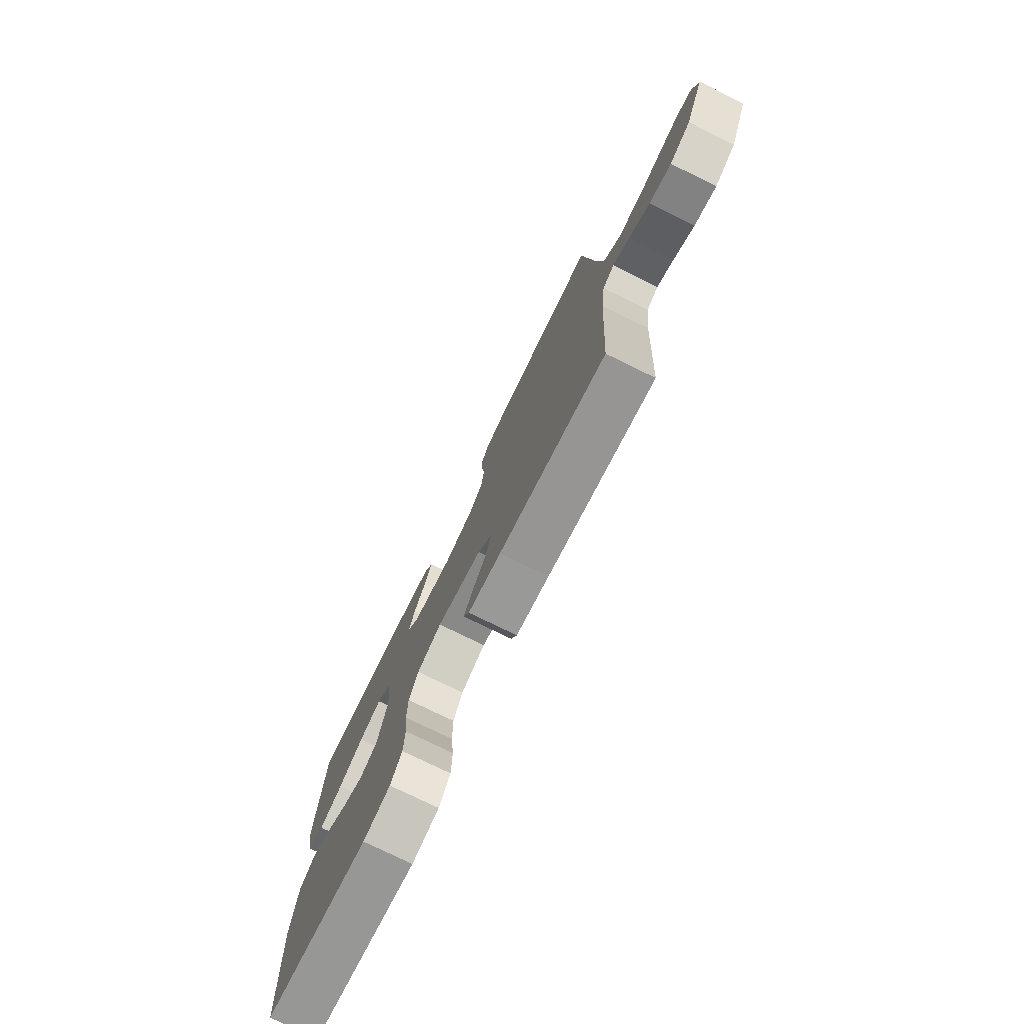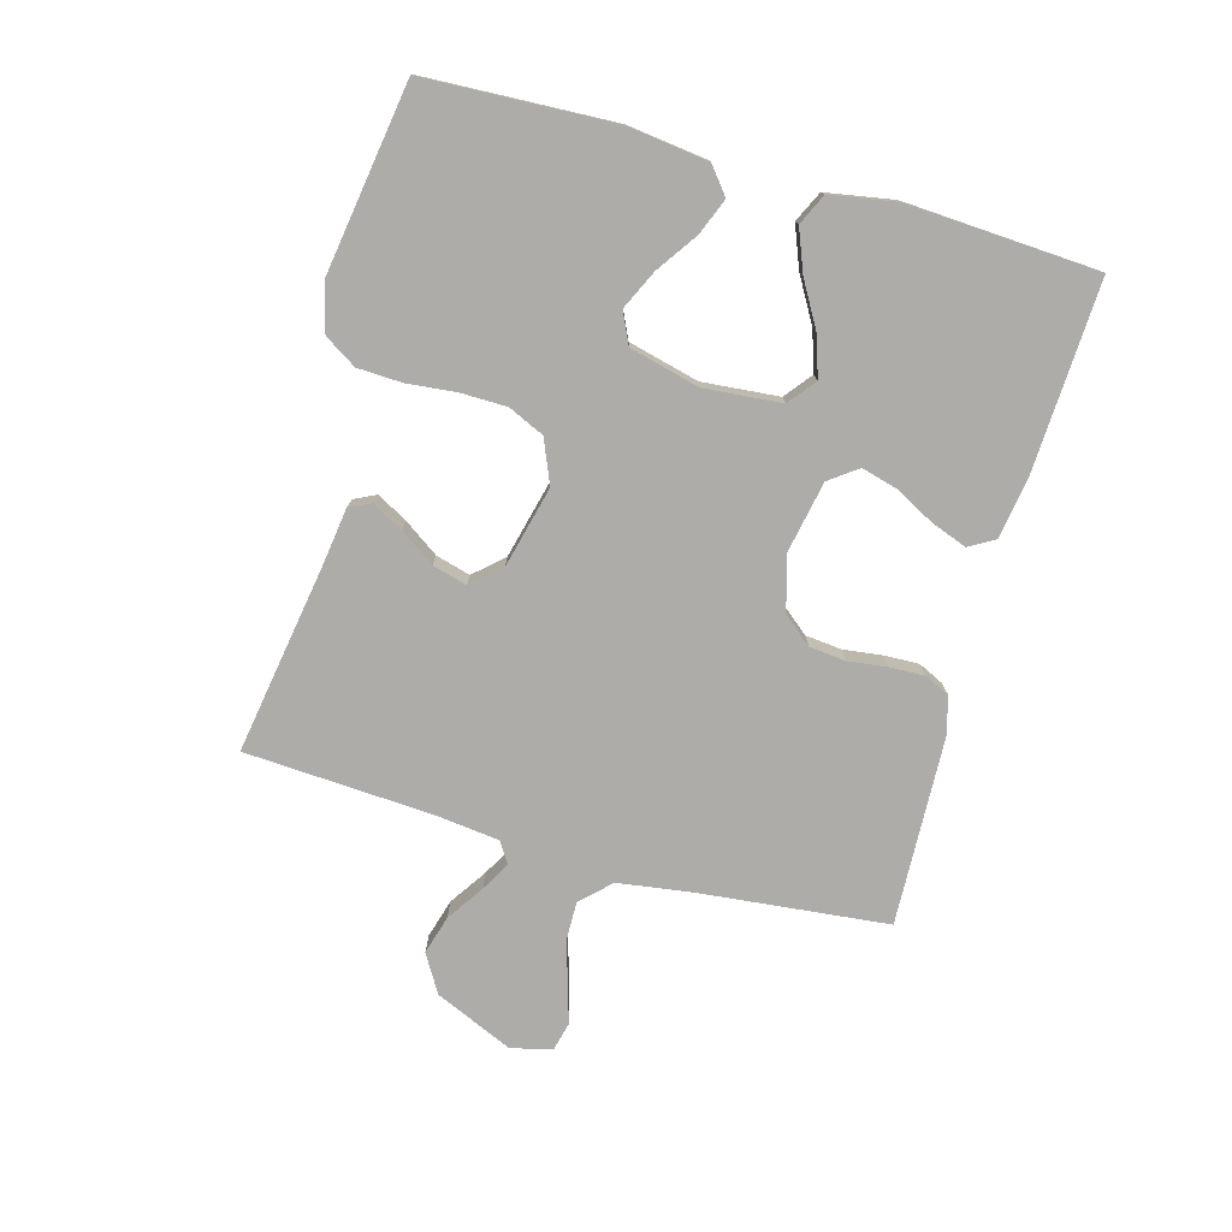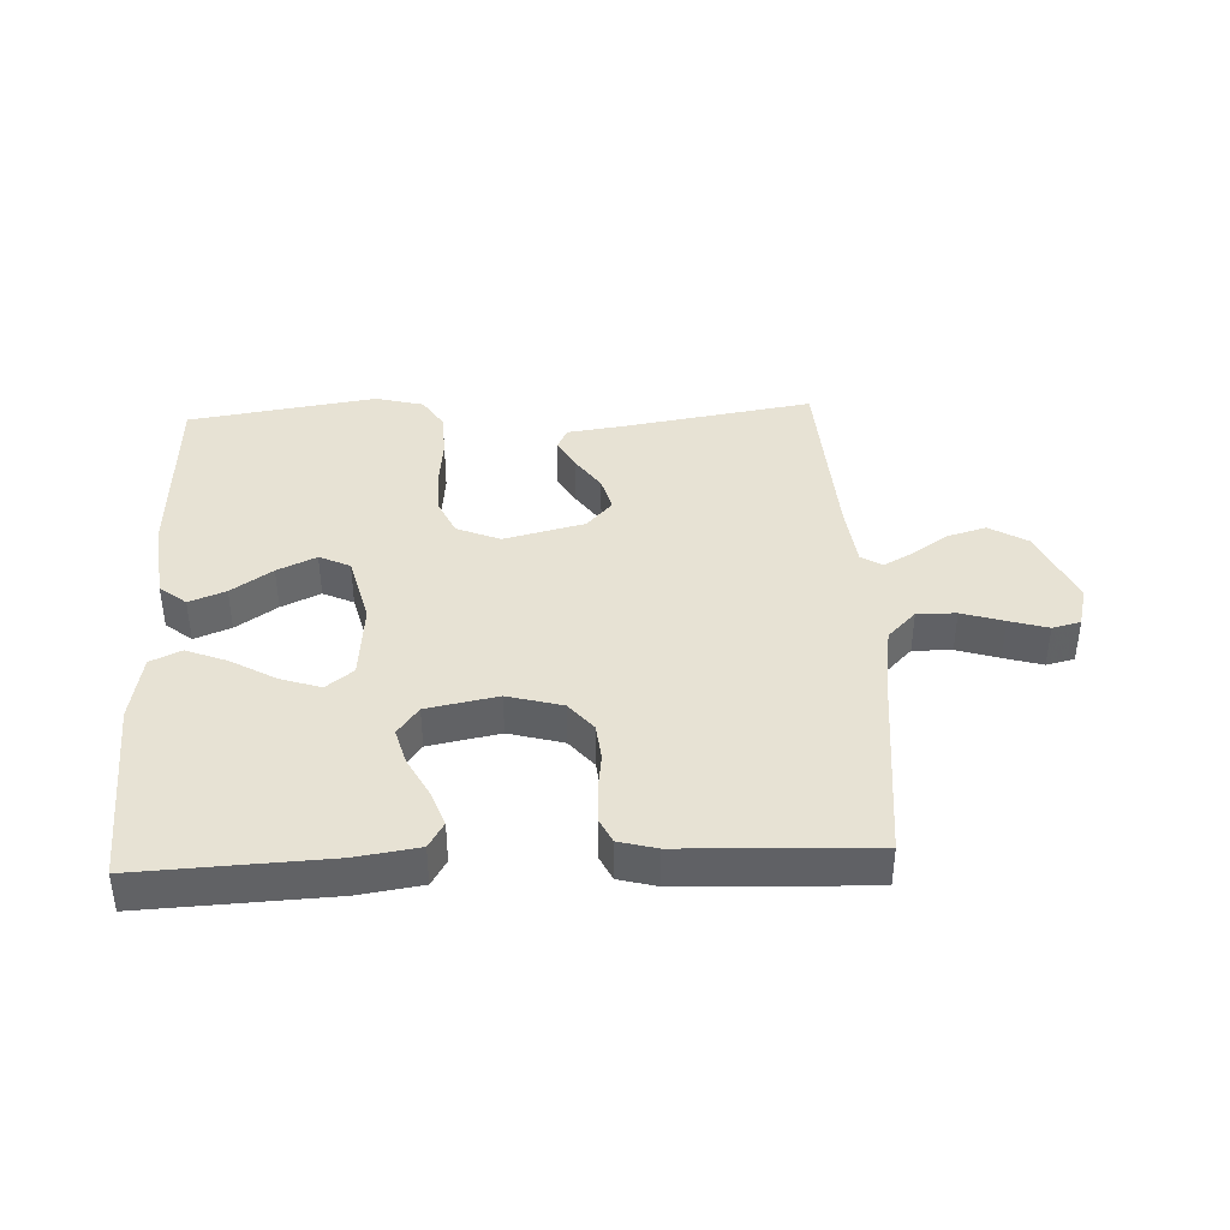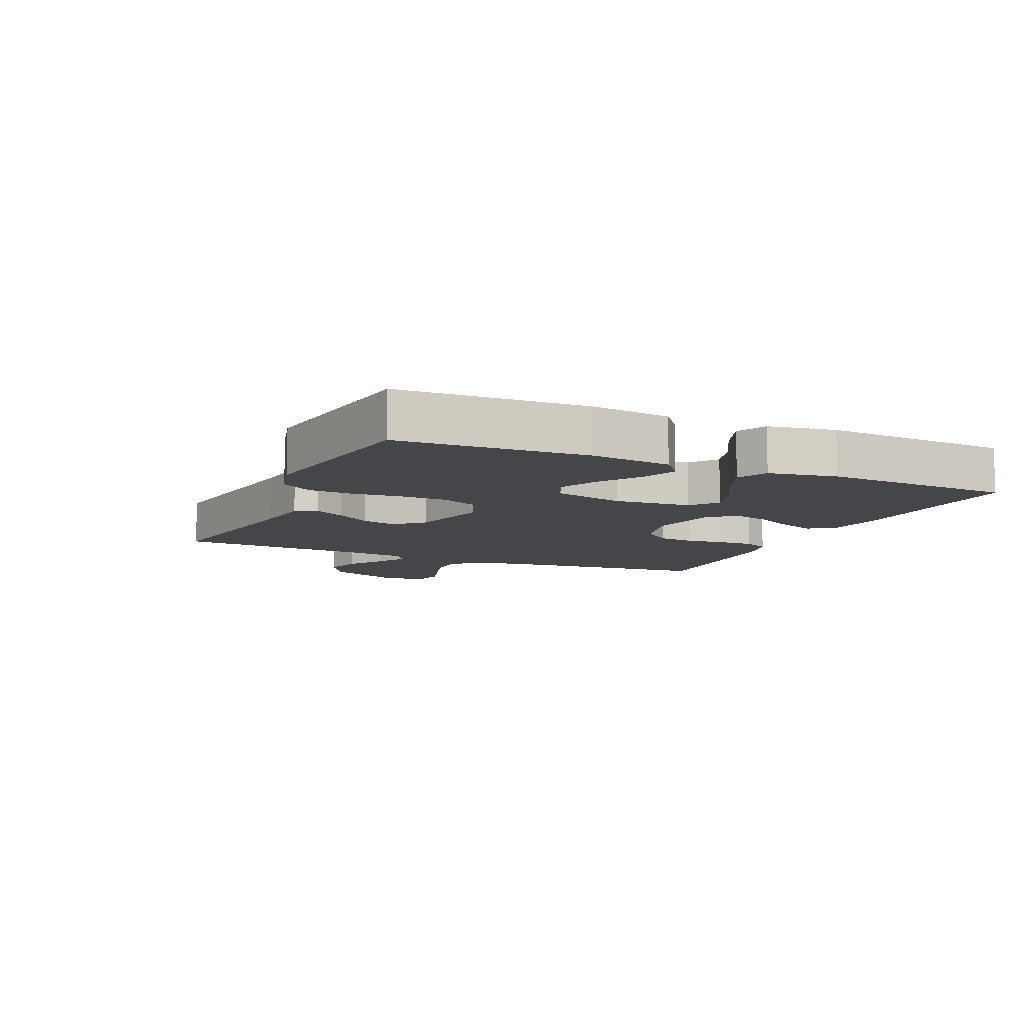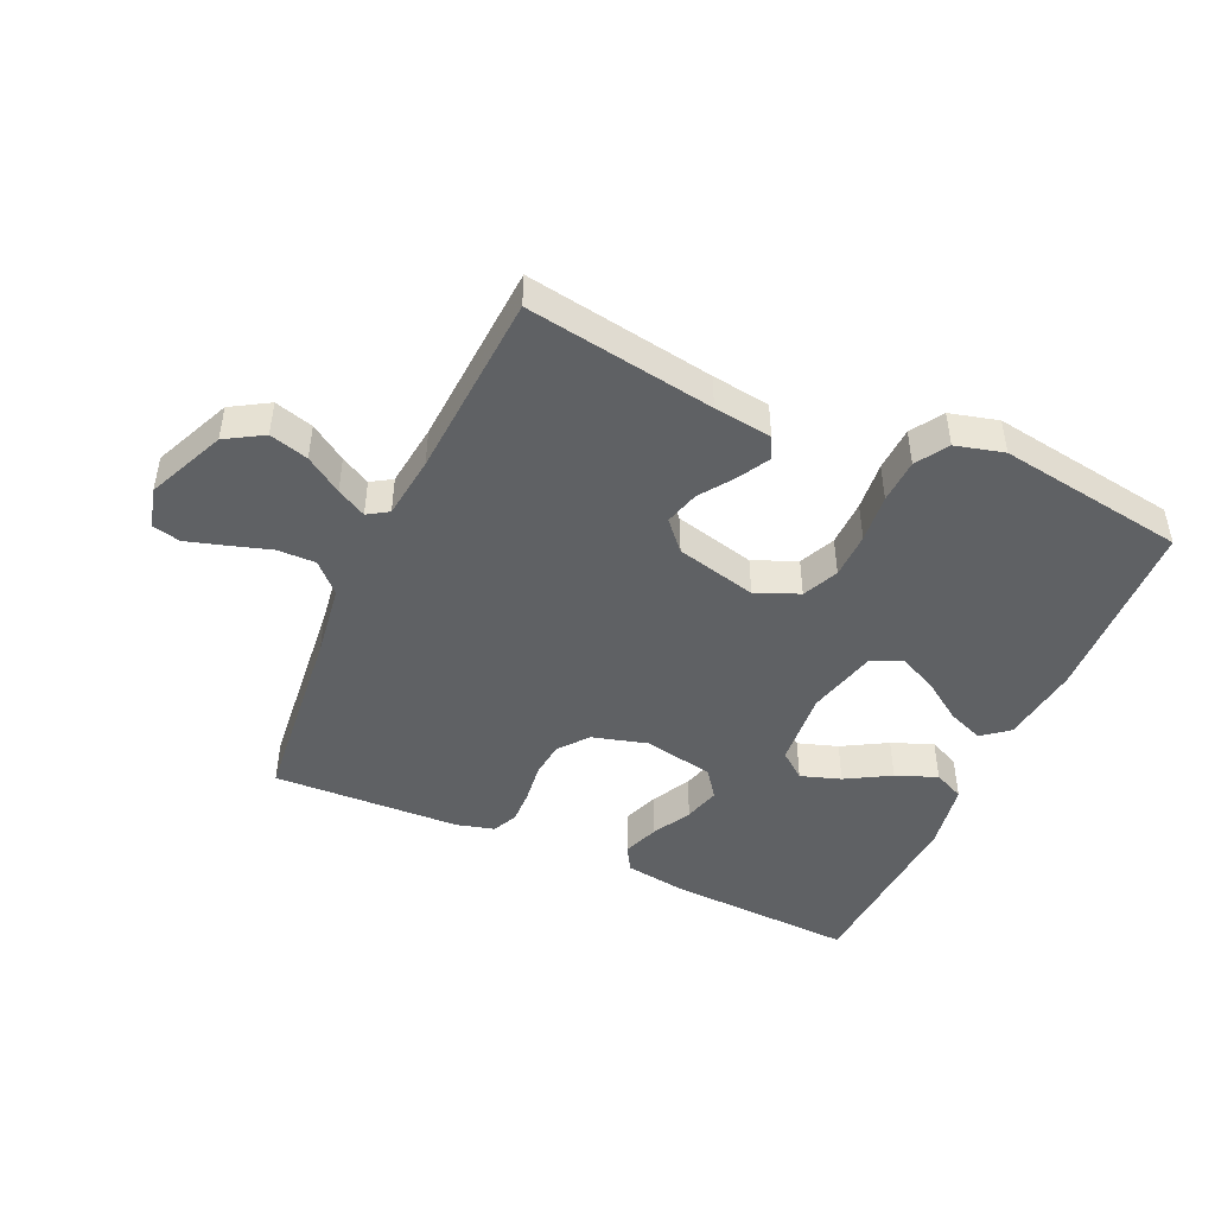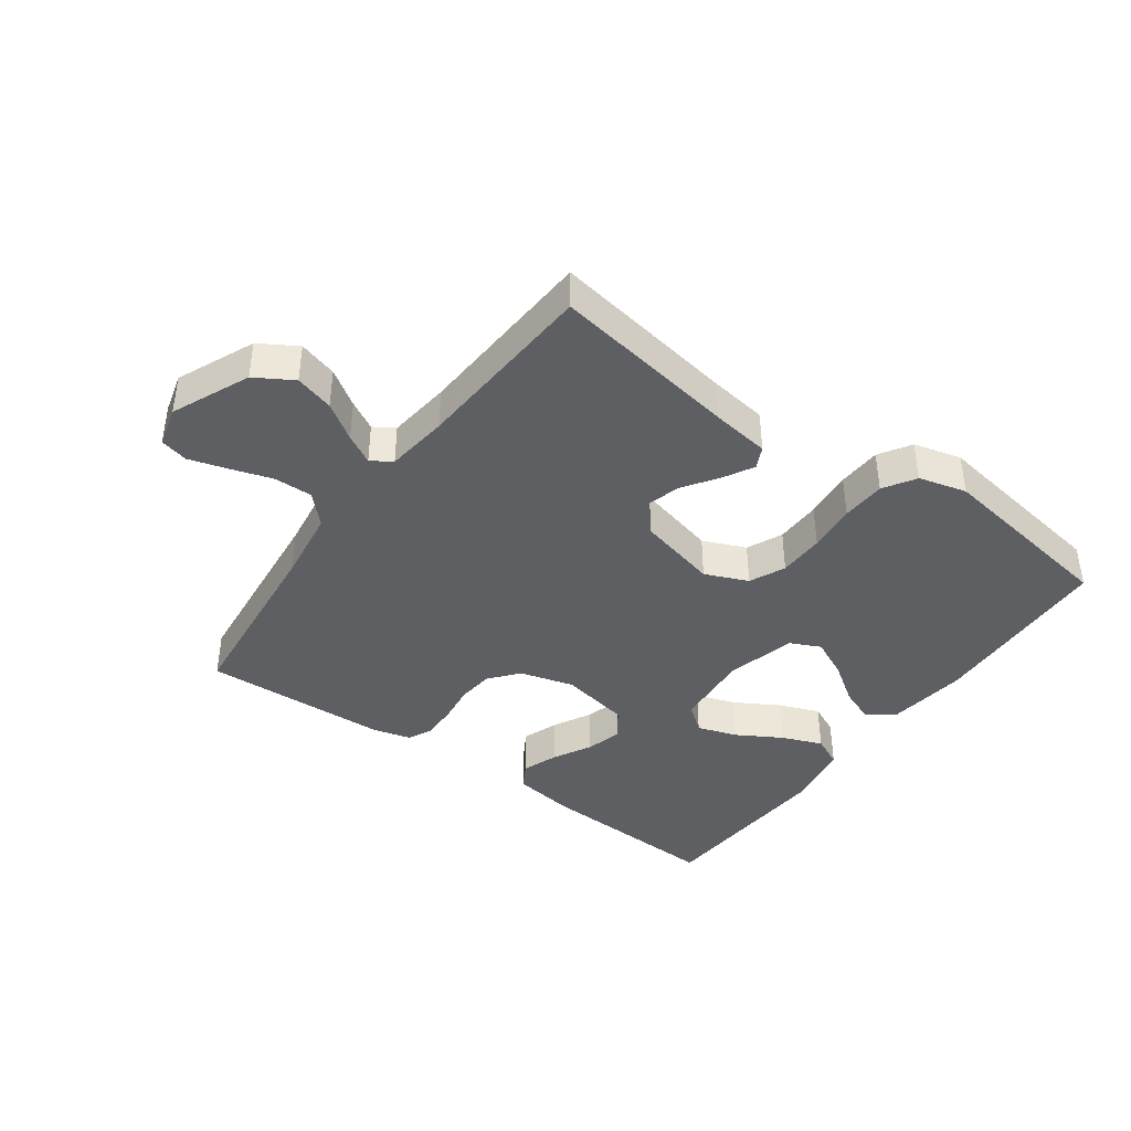
<metadata>
{"format":"obj","ext":"obj","renderer":"f3d","projection":"perspective","resolution":1024,"background":"white","views":[{"elev":-76.5,"azim":63.9,"up":"+Z"},{"elev":-76.8,"azim":-105.6,"up":"+Y"},{"elev":39.8,"azim":-2.6,"up":"+Y"},{"elev":-9.4,"azim":-113.9,"up":"+Y"},{"elev":-46.1,"azim":155.7,"up":"+Y"},{"elev":-40.7,"azim":144.2,"up":"+Y"}]}
</metadata>
<code>
v -0.5 0.07 0.5
v -0.2 0.07 0.486
v -0.1 0.07 0.471
v -0.076 0.07 0.43
v -0.097 0.07 0.373
v -0.13 0.07 0.311
v -0.146 0.07 0.253
v -0.113 0.07 0.208
v 0 0.07 0.186
v 0.087 0.07 0.21
v 0.125 0.07 0.256
v 0.131 0.07 0.314
v 0.123 0.07 0.376
v 0.121 0.07 0.432
v 0.14 0.07 0.472
v 0.2 0.07 0.488
v 0.5 0.07 0.5
v 0.531 0.07 0.2
v 0.548 0.07 0.082
v 0.593 0.07 0.036
v 0.655 0.07 0.037
v 0.722 0.07 0.058
v 0.783 0.07 0.076
v 0.828 0.07 0.065
v 0.845 0.07 0
v 0.79 0.07 -0.125
v 0.73 0.07 -0.161
v 0.668 0.07 -0.143
v 0.61 0.07 -0.104
v 0.563 0.07 -0.078
v 0.53 0.07 -0.099
v 0.518 0.07 -0.2
v 0.5 0.07 -0.5
v 0.2 0.07 -0.451
v 0.107 0.07 -0.438
v 0.09 0.07 -0.403
v 0.117 0.07 -0.354
v 0.155 0.07 -0.299
v 0.17 0.07 -0.244
v 0.129 0.07 -0.198
v 0 0.07 -0.166
v -0.069 0.07 -0.195
v -0.095 0.07 -0.252
v -0.096 0.07 -0.326
v -0.088 0.07 -0.404
v -0.091 0.07 -0.475
v -0.123 0.07 -0.526
v -0.2 0.07 -0.546
v -0.5 0.07 -0.5
v -0.514 0.07 -0.2
v -0.498 0.07 -0.072
v -0.456 0.07 -0.038
v -0.398 0.07 -0.061
v -0.333 0.07 -0.106
v -0.271 0.07 -0.135
v -0.222 0.07 -0.112
v -0.194 0.07 0
v -0.205 0.07 0.123
v -0.248 0.07 0.157
v -0.312 0.07 0.136
v -0.383 0.07 0.095
v -0.449 0.07 0.069
v -0.498 0.07 0.092
v -0.517 0.07 0.2
v -0.5 0 0.5
v -0.2 0 0.486
v -0.1 0 0.471
v -0.076 0 0.43
v -0.097 0 0.373
v -0.13 0 0.311
v -0.146 0 0.253
v -0.113 0 0.208
v 0 0 0.186
v 0.087 0 0.21
v 0.125 0 0.256
v 0.131 0 0.314
v 0.123 0 0.376
v 0.121 0 0.432
v 0.14 0 0.472
v 0.2 0 0.488
v 0.5 0 0.5
v 0.531 0 0.2
v 0.548 0 0.082
v 0.593 0 0.036
v 0.655 0 0.037
v 0.722 0 0.058
v 0.783 0 0.076
v 0.828 0 0.065
v 0.845 0 0
v 0.79 0 -0.125
v 0.73 0 -0.161
v 0.668 0 -0.143
v 0.61 0 -0.104
v 0.563 0 -0.078
v 0.53 0 -0.099
v 0.518 0 -0.2
v 0.5 0 -0.5
v 0.2 0 -0.451
v 0.107 0 -0.438
v 0.09 0 -0.403
v 0.117 0 -0.354
v 0.155 0 -0.299
v 0.17 0 -0.244
v 0.129 0 -0.198
v 0 0 -0.166
v -0.069 0 -0.195
v -0.095 0 -0.252
v -0.096 0 -0.326
v -0.088 0 -0.404
v -0.091 0 -0.475
v -0.123 0 -0.526
v -0.2 0 -0.546
v -0.5 0 -0.5
v -0.514 0 -0.2
v -0.498 0 -0.072
v -0.456 0 -0.038
v -0.398 0 -0.061
v -0.333 0 -0.106
v -0.271 0 -0.135
v -0.222 0 -0.112
v -0.194 0 0
v -0.205 0 0.123
v -0.248 0 0.157
v -0.312 0 0.136
v -0.383 0 0.095
v -0.449 0 0.069
v -0.498 0 0.092
v -0.517 0 0.2
f 4 5 6
f 3 4 6
f 2 3 6
f 1 2 6
f 64 1 6
f 63 64 6
f 62 63 6
f 61 62 6
f 60 61 6
f 59 60 6 7
f 58 59 7 8
f 57 58 8 9
f 56 57 9 10
f 52 53 54
f 51 52 54
f 50 51 54
f 49 50 54
f 48 49 54
f 47 48 54
f 46 47 54
f 45 46 54
f 44 45 54
f 43 44 54 55
f 42 43 55 56
f 36 37 38
f 35 36 38
f 34 35 38
f 34 38 39
f 33 34 39
f 32 33 39
f 31 32 39 40
f 27 28 29
f 26 27 29
f 25 26 29
f 24 25 29
f 23 24 29
f 22 23 29
f 21 22 29
f 20 21 29 30
f 31 40 41
f 30 31 41
f 20 30 41
f 19 20 41
f 16 17 18
f 15 16 18
f 14 15 18
f 13 14 18
f 12 13 18
f 42 56 10
f 41 42 10
f 19 41 10
f 18 19 10
f 18 10 11
f 11 12 18
f 70 69 68
f 70 68 67
f 70 67 66
f 70 66 65
f 70 65 128
f 70 128 127
f 70 127 126
f 70 126 125
f 70 125 124
f 71 70 124 123
f 72 71 123 122
f 73 72 122 121
f 74 73 121 120
f 118 117 116
f 118 116 115
f 118 115 114
f 118 114 113
f 118 113 112
f 118 112 111
f 118 111 110
f 118 110 109
f 118 109 108
f 119 118 108 107
f 120 119 107 106
f 102 101 100
f 102 100 99
f 102 99 98
f 103 102 98
f 103 98 97
f 103 97 96
f 104 103 96 95
f 93 92 91
f 93 91 90
f 93 90 89
f 93 89 88
f 93 88 87
f 93 87 86
f 93 86 85
f 94 93 85 84
f 105 104 95
f 105 95 94
f 105 94 84
f 105 84 83
f 82 81 80
f 82 80 79
f 82 79 78
f 82 78 77
f 82 77 76
f 74 120 106
f 74 106 105
f 74 105 83
f 74 83 82
f 75 74 82
f 82 76 75
f 1 65 66 2
f 2 66 67 3
f 3 67 68 4
f 4 68 69 5
f 5 69 70 6
f 6 70 71 7
f 7 71 72 8
f 8 72 73 9
f 9 73 74 10
f 10 74 75 11
f 11 75 76 12
f 12 76 77 13
f 13 77 78 14
f 14 78 79 15
f 15 79 80 16
f 16 80 81 17
f 17 81 82 18
f 18 82 83 19
f 19 83 84 20
f 20 84 85 21
f 21 85 86 22
f 22 86 87 23
f 23 87 88 24
f 24 88 89 25
f 25 89 90 26
f 26 90 91 27
f 27 91 92 28
f 28 92 93 29
f 29 93 94 30
f 30 94 95 31
f 31 95 96 32
f 32 96 97 33
f 33 97 98 34
f 34 98 99 35
f 35 99 100 36
f 36 100 101 37
f 37 101 102 38
f 38 102 103 39
f 39 103 104 40
f 40 104 105 41
f 41 105 106 42
f 42 106 107 43
f 43 107 108 44
f 44 108 109 45
f 45 109 110 46
f 46 110 111 47
f 47 111 112 48
f 48 112 113 49
f 49 113 114 50
f 50 114 115 51
f 51 115 116 52
f 52 116 117 53
f 53 117 118 54
f 54 118 119 55
f 55 119 120 56
f 56 120 121 57
f 57 121 122 58
f 58 122 123 59
f 59 123 124 60
f 60 124 125 61
f 61 125 126 62
f 62 126 127 63
f 63 127 128 64
f 64 128 65 1

</code>
